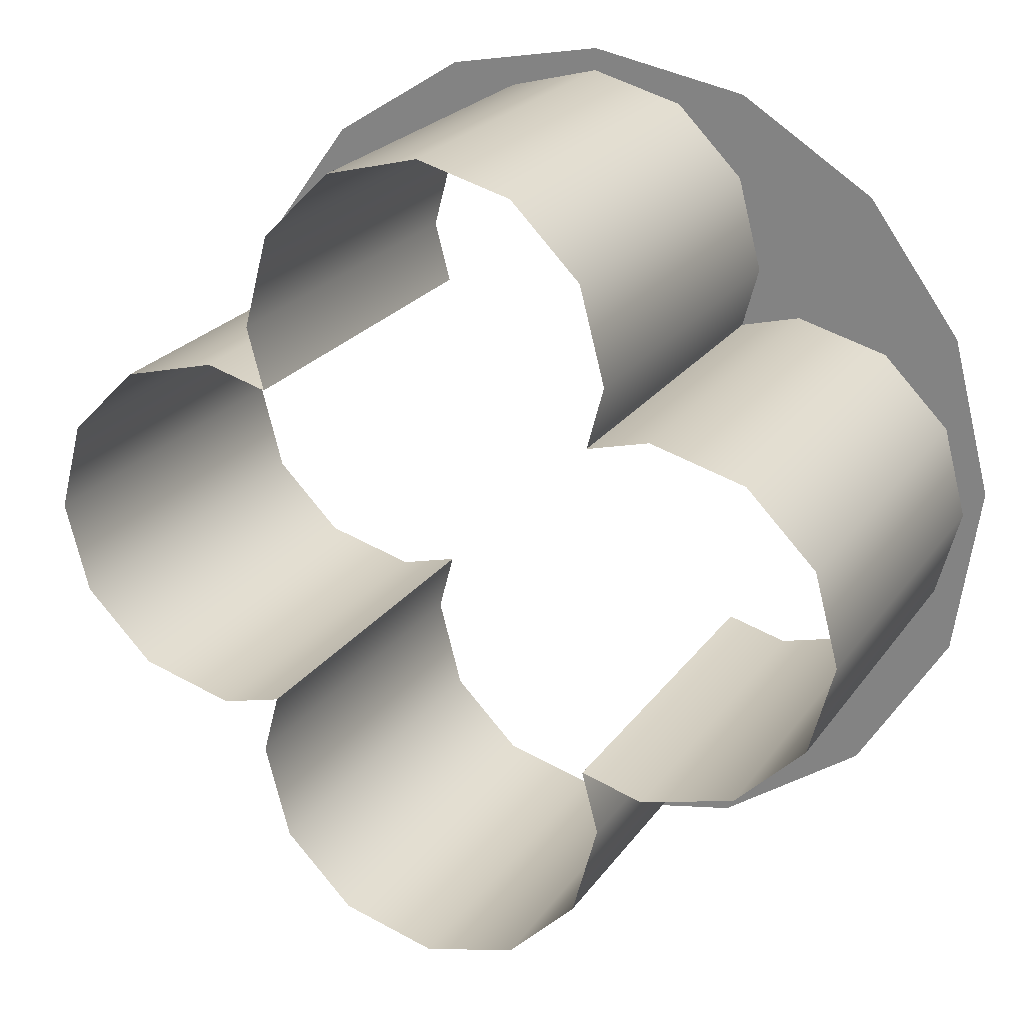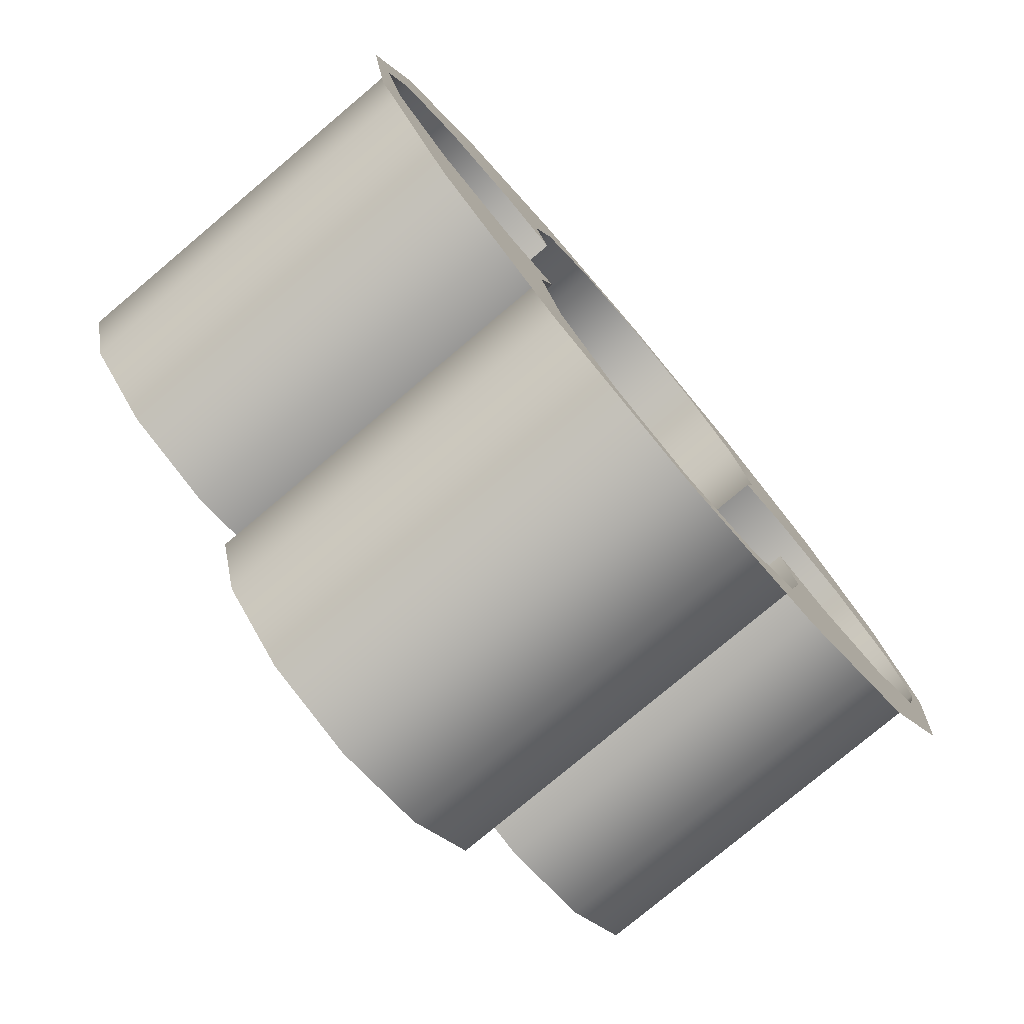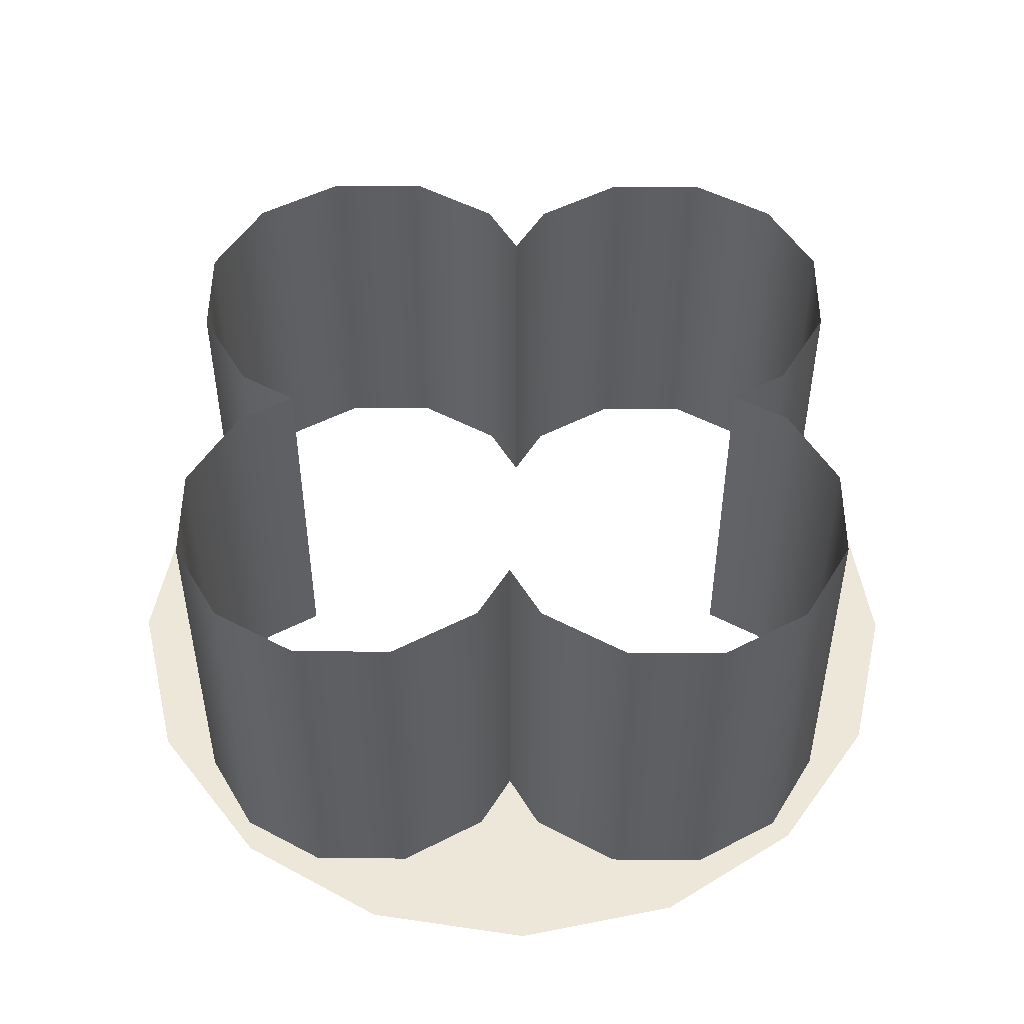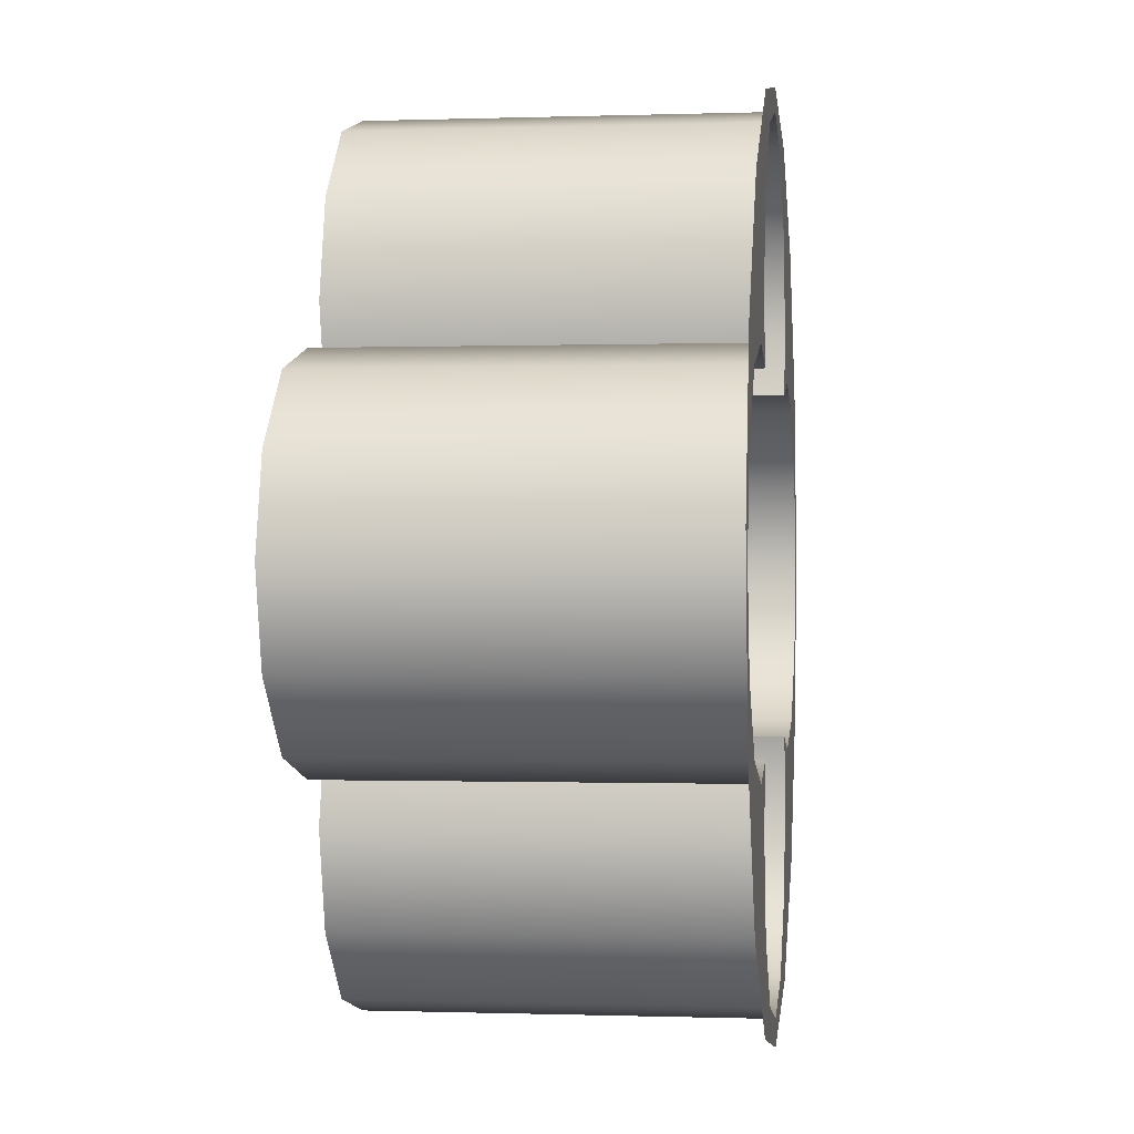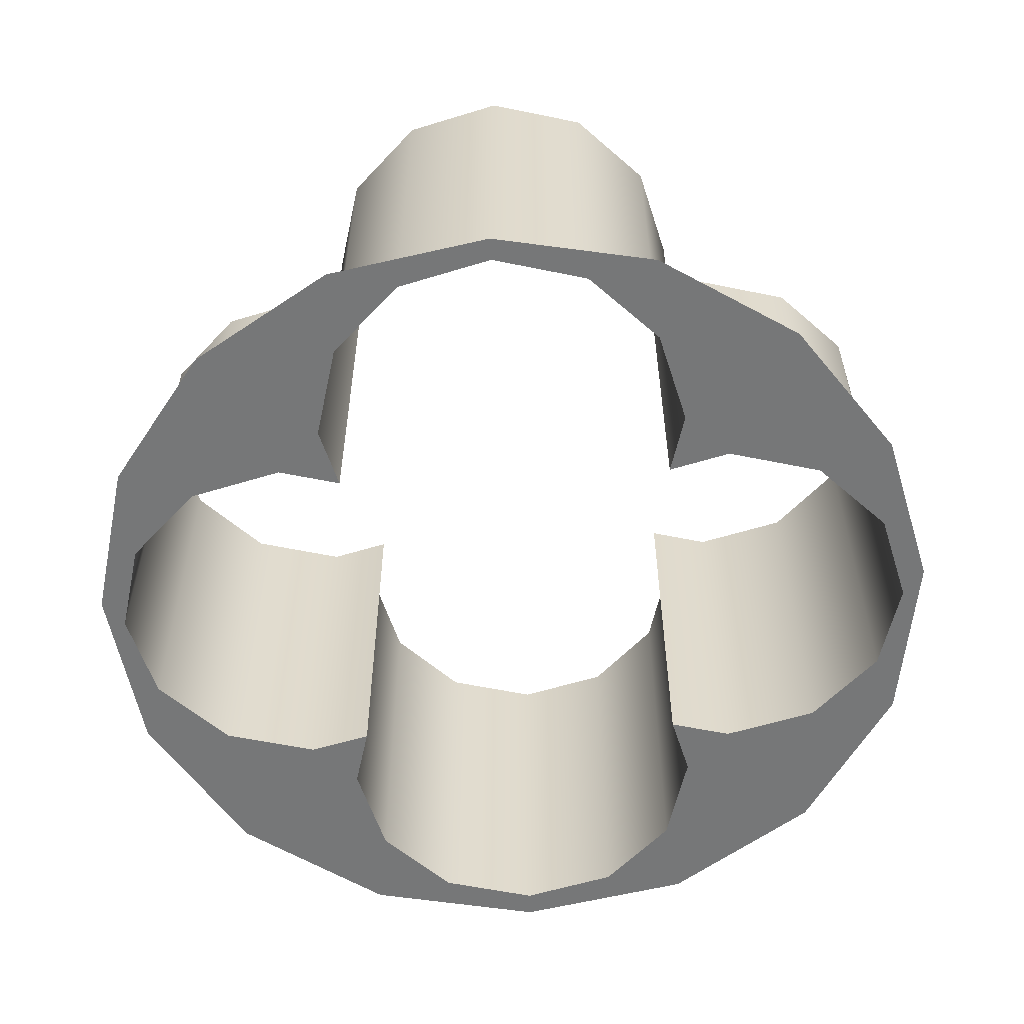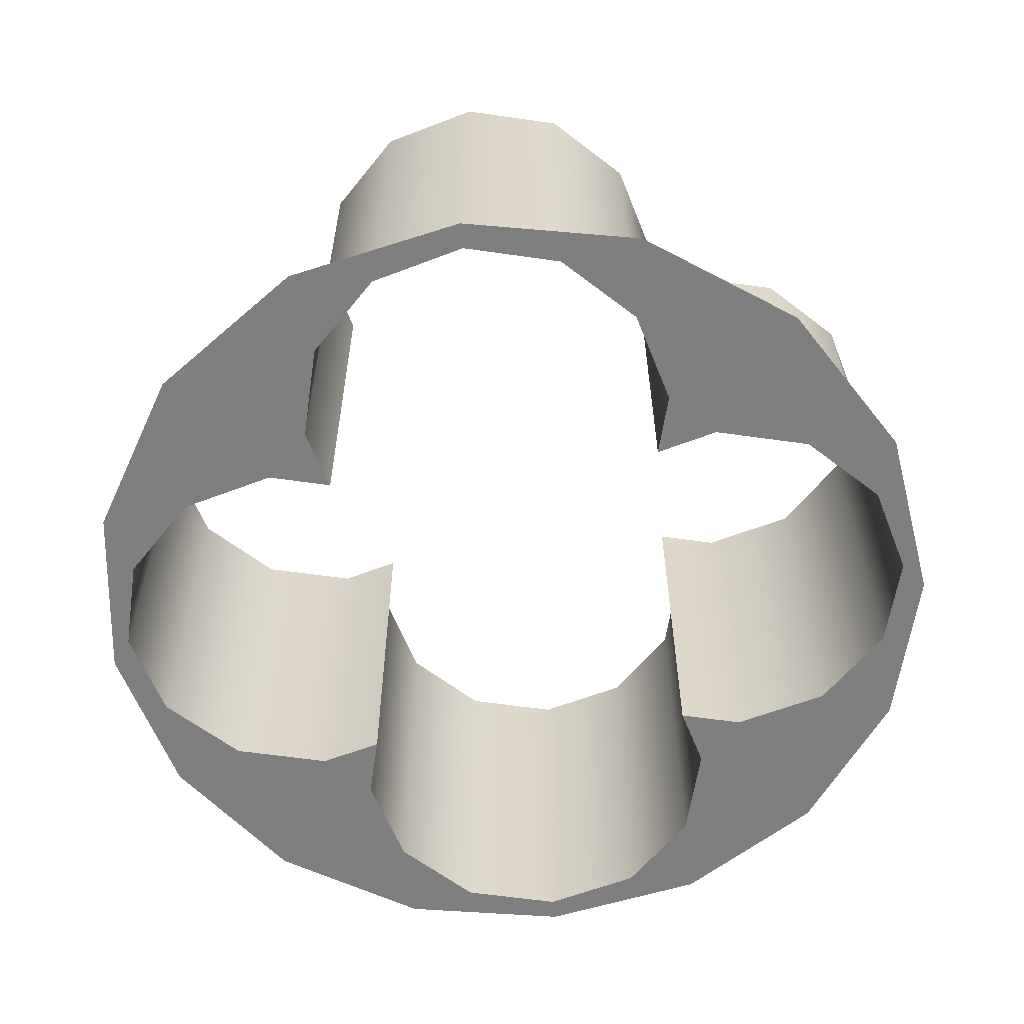
<metadata>
{"format":"obj","ext":"obj","renderer":"f3d","projection":"perspective","resolution":1024,"background":"white","views":[{"elev":23.3,"azim":26.3,"up":"+Y"},{"elev":-77.6,"azim":130.1,"up":"+Y"},{"elev":49.7,"azim":135.3,"up":"+Z"},{"elev":-0.3,"azim":97.3,"up":"+Y"},{"elev":-57.0,"azim":-177.2,"up":"+Z"},{"elev":-59.7,"azim":6.6,"up":"+Z"}]}
</metadata>
<code>
v -0.001345 3.45 -0.7749
v -0.001375 3.45 0.7749
v -0.3779 3.349 0.7749
v -0.3779 3.349 -0.7749
v -0.6535 3.074 0.7749
v -0.6535 3.074 -0.7749
v -0.7543 2.697 0.7749
v -0.7543 2.697 -0.7749
v -0.6882 2.45 0.7749
v -0.6882 2.45 -0.7749
v -1.312 2.416 -0.7749
v -1.312 2.416 0.7749
v -1.587 2.14 0.7749
v -1.587 2.14 -0.7749
v -0.9351 2.517 -0.7749
v -0.9351 2.517 0.7749
v 0.3752 3.349 -0.7749
v 0.3752 3.349 0.7749
v 0.6507 3.074 -0.7749
v 0.6507 3.074 0.7749
v 0.7516 2.697 -0.7749
v 0.7516 2.697 0.7749
v 0.6854 2.45 -0.7749
v 0.6854 2.45 0.7749
v 1.681 1.778 -0.7749
v 1.681 1.778 0.7749
v 1.584 2.14 0.7749
v 1.584 2.14 -0.7749
v 1.309 2.416 0.7749
v 1.309 2.416 -0.7749
v 0.9324 2.517 0.7749
v 0.9324 2.517 -0.7749
v -1.684 1.778 0.7749
v -1.684 1.778 -0.7749
v -0.3779 0.2064 -0.7749
v -0.3779 0.2064 0.7749
v -0.001375 0.1056 0.7749
v -0.001375 0.1056 -0.7749
v -0.6535 0.482 -0.7749
v -0.6535 0.482 0.7749
v -0.7543 0.8584 -0.7749
v -0.7543 0.8584 0.7749
v -0.6882 1.105 -0.7749
v -0.6882 1.105 0.7749
v -1.587 1.416 -0.7749
v -1.587 1.416 0.7749
v -1.312 1.14 0.7749
v -1.312 1.14 -0.7749
v -0.9351 1.039 0.7749
v -0.9351 1.039 -0.7749
v 0.3752 0.2064 0.7749
v 0.3752 0.2064 -0.7749
v 0.6507 0.482 0.7749
v 0.6507 0.482 -0.7749
v 0.7516 0.8584 0.7749
v 0.7516 0.8584 -0.7749
v 0.6854 1.105 0.7749
v 0.6854 1.105 -0.7749
v 1.309 1.14 -0.7749
v 1.309 1.14 0.7749
v 1.584 1.416 0.7749
v 1.584 1.416 -0.7749
v 0.9324 1.039 -0.7749
v 0.9324 1.039 0.7749
v 1.667 1.173 -0.7749
v 1.292 0.5596 -0.7749
v 0.7039 0.1459 -0.7749
v 1.767 1.885 -0.7749
v 1.602 2.527 -0.7749
v 1.211 3.063 -0.7749
v 0.6514 3.418 -0.7749
v 4e-06 3.542 -0.7749
v -0.6514 3.418 -0.7749
v -1.211 3.063 -0.7749
v -1.602 2.527 -0.7749
v -1.767 1.885 -0.7749
v -1.667 1.173 -0.7749
v -1.292 0.5596 -0.7749
v -0.7039 0.1459 -0.7749
v 4e-06 0 -0.7749
f 1 2 3
f 1 3 4
f 4 3 5
f 4 5 6
f 6 5 7
f 6 7 8
f 8 7 9
f 8 9 10
f 11 12 13
f 11 13 14
f 15 16 12
f 15 12 11
f 10 9 16
f 10 16 15
f 17 18 2
f 17 2 1
f 19 20 18
f 19 18 17
f 21 22 20
f 21 20 19
f 23 24 22
f 23 22 21
f 25 26 27
f 25 27 28
f 28 27 29
f 28 29 30
f 30 29 31
f 30 31 32
f 32 31 24
f 32 24 23
f 14 13 33
f 14 33 34
f 35 36 37
f 35 37 38
f 39 40 36
f 39 36 35
f 41 42 40
f 41 40 39
f 43 44 42
f 43 42 41
f 45 46 47
f 45 47 48
f 48 47 49
f 48 49 50
f 50 49 44
f 50 44 43
f 38 37 51
f 38 51 52
f 52 51 53
f 52 53 54
f 54 53 55
f 54 55 56
f 56 55 57
f 56 57 58
f 59 60 61
f 59 61 62
f 63 64 60
f 63 60 59
f 58 57 64
f 58 64 63
f 34 33 46
f 34 46 45
f 62 61 26
f 62 26 25
f 59 62 65
f 59 65 66
f 63 59 66
f 63 66 67
f 62 25 68
f 62 68 65
f 68 25 28
f 68 28 69
f 69 28 30
f 69 30 70
f 70 30 32
f 70 32 71
f 32 21 19
f 32 19 71
f 71 19 17
f 71 17 72
f 4 73 72
f 4 72 1
f 73 4 6
f 73 6 74
f 74 6 8
f 74 8 75
f 8 15 11
f 8 11 75
f 14 34 76
f 14 76 75
f 76 34 45
f 76 45 77
f 77 45 48
f 77 48 78
f 78 48 50
f 78 50 79
f 50 41 39
f 50 39 79
f 35 80 79
f 35 79 39
f 80 38 52
f 80 52 67
f 54 56 63
f 54 63 67
f 8 10 15
f 11 14 75
f 17 1 72
f 23 21 32
f 35 38 80
f 43 41 50
f 52 54 67
f 56 58 63

</code>
